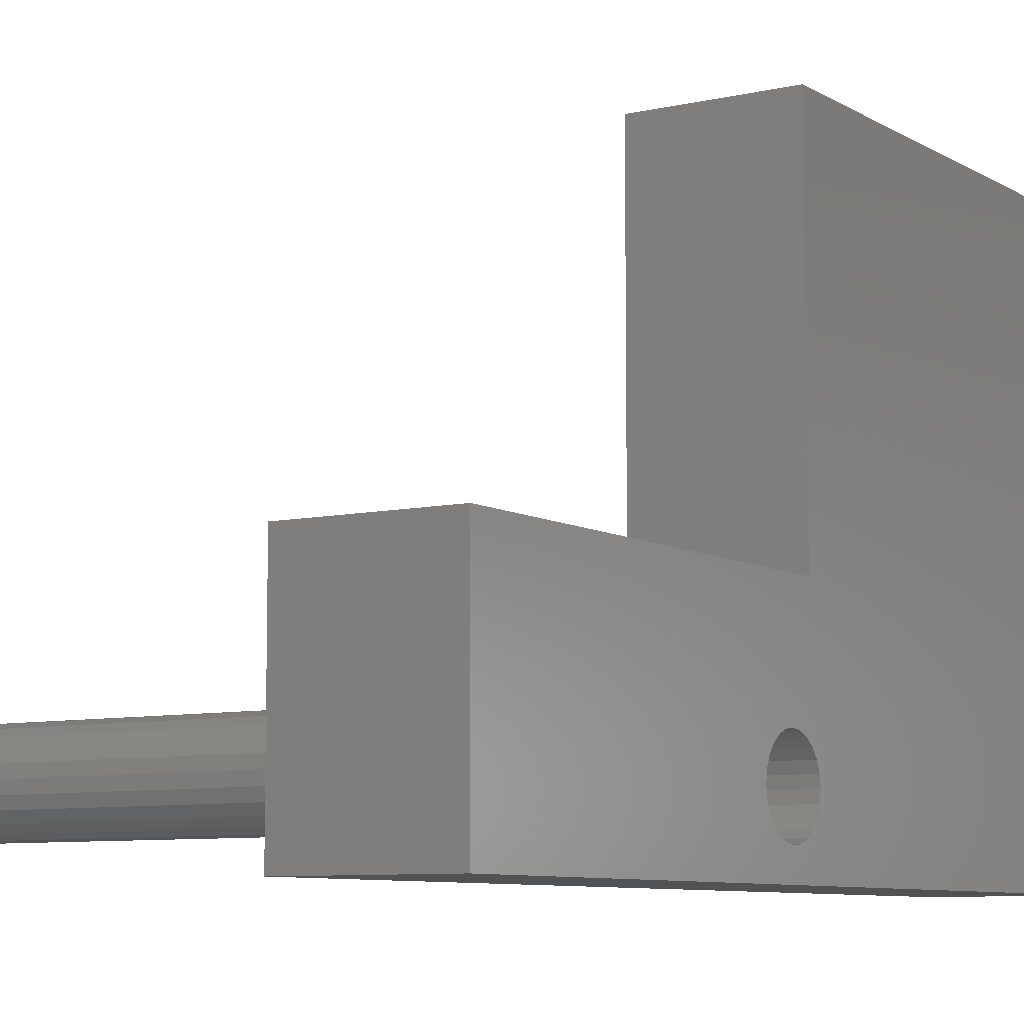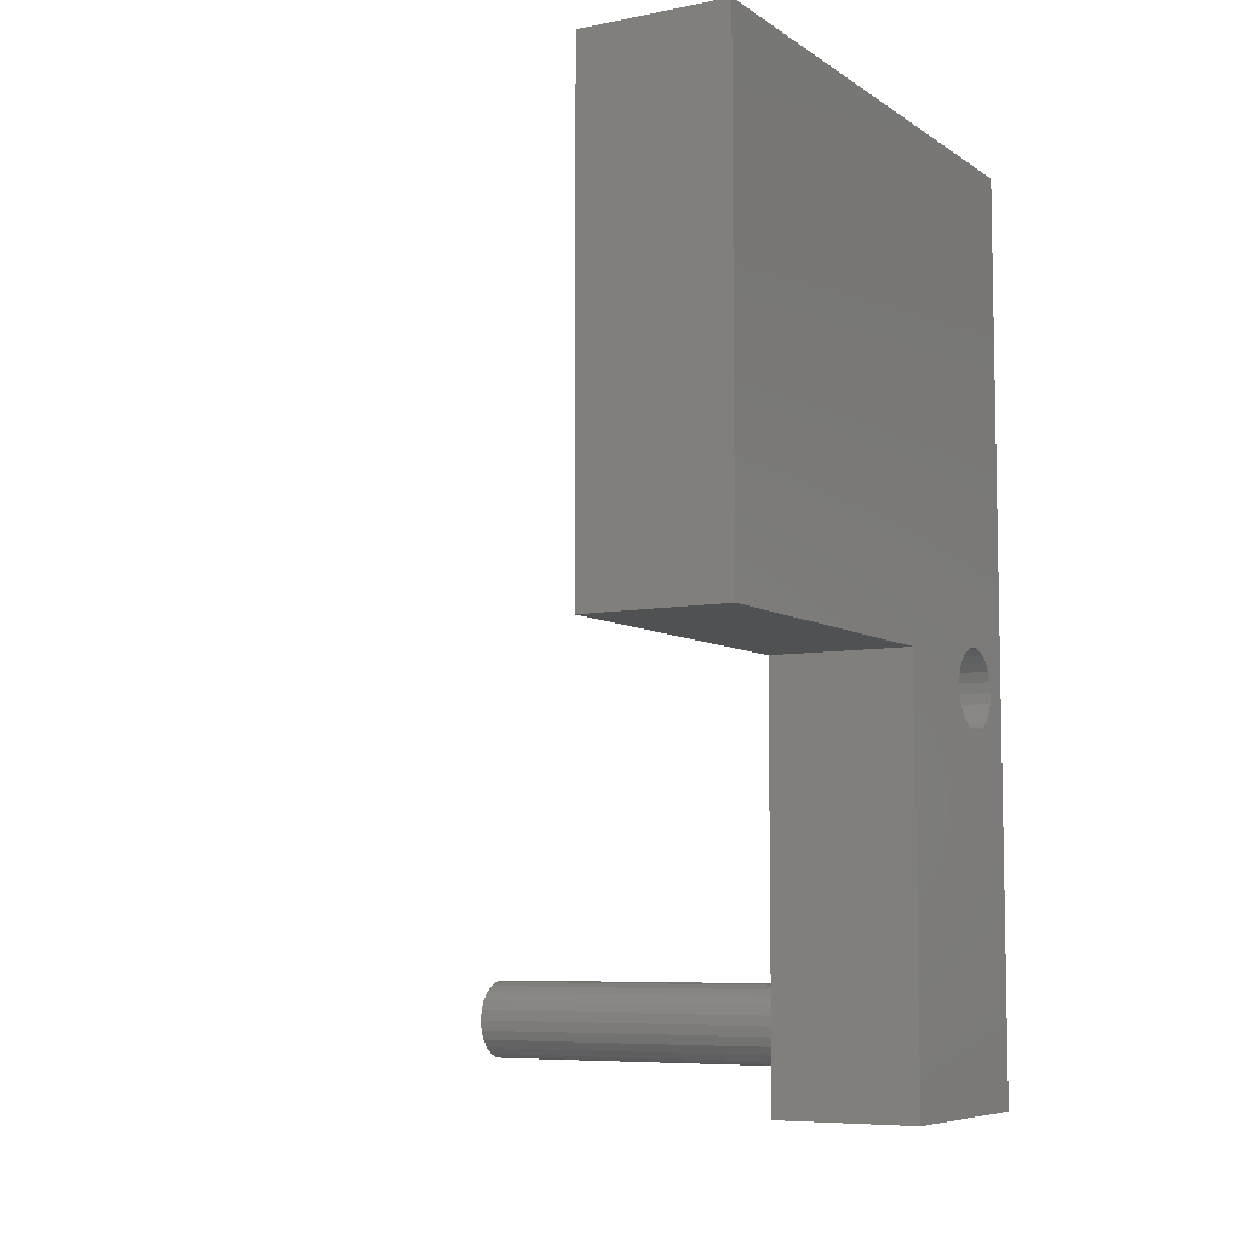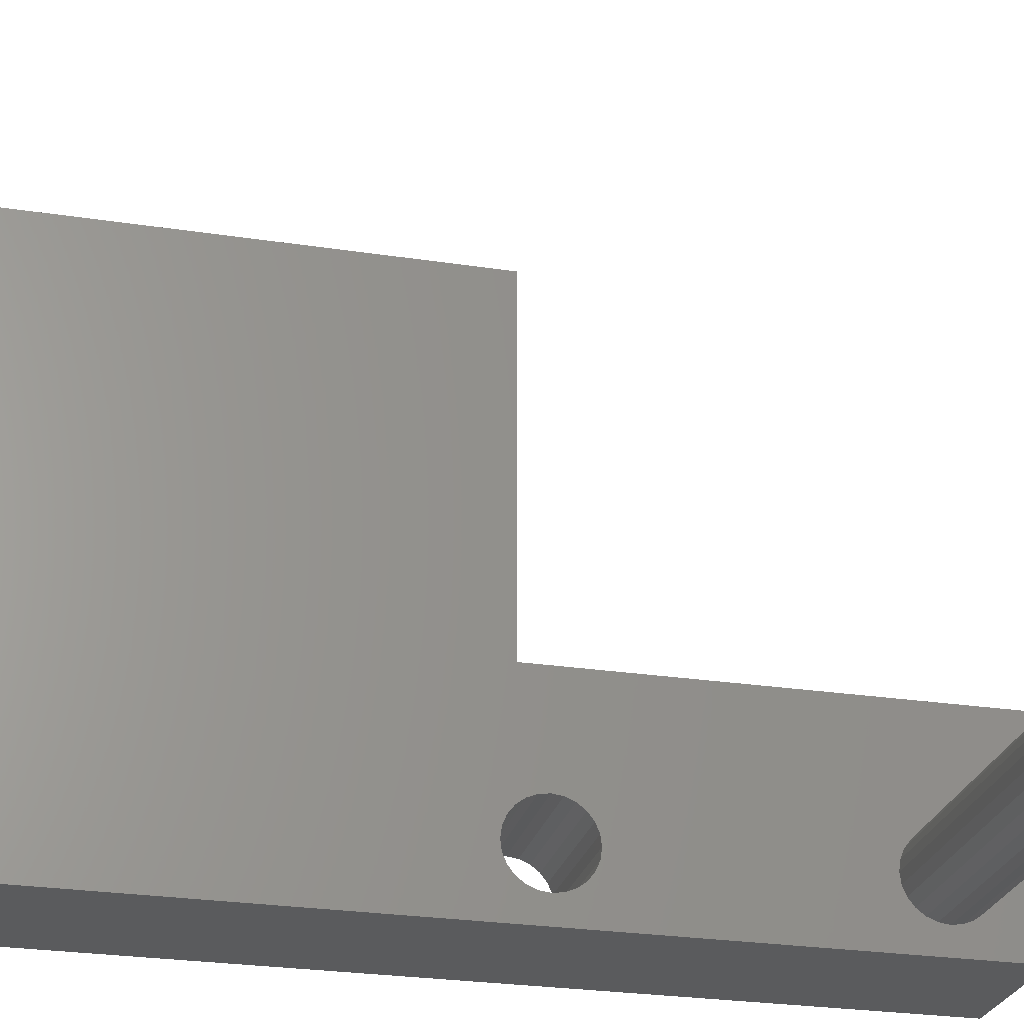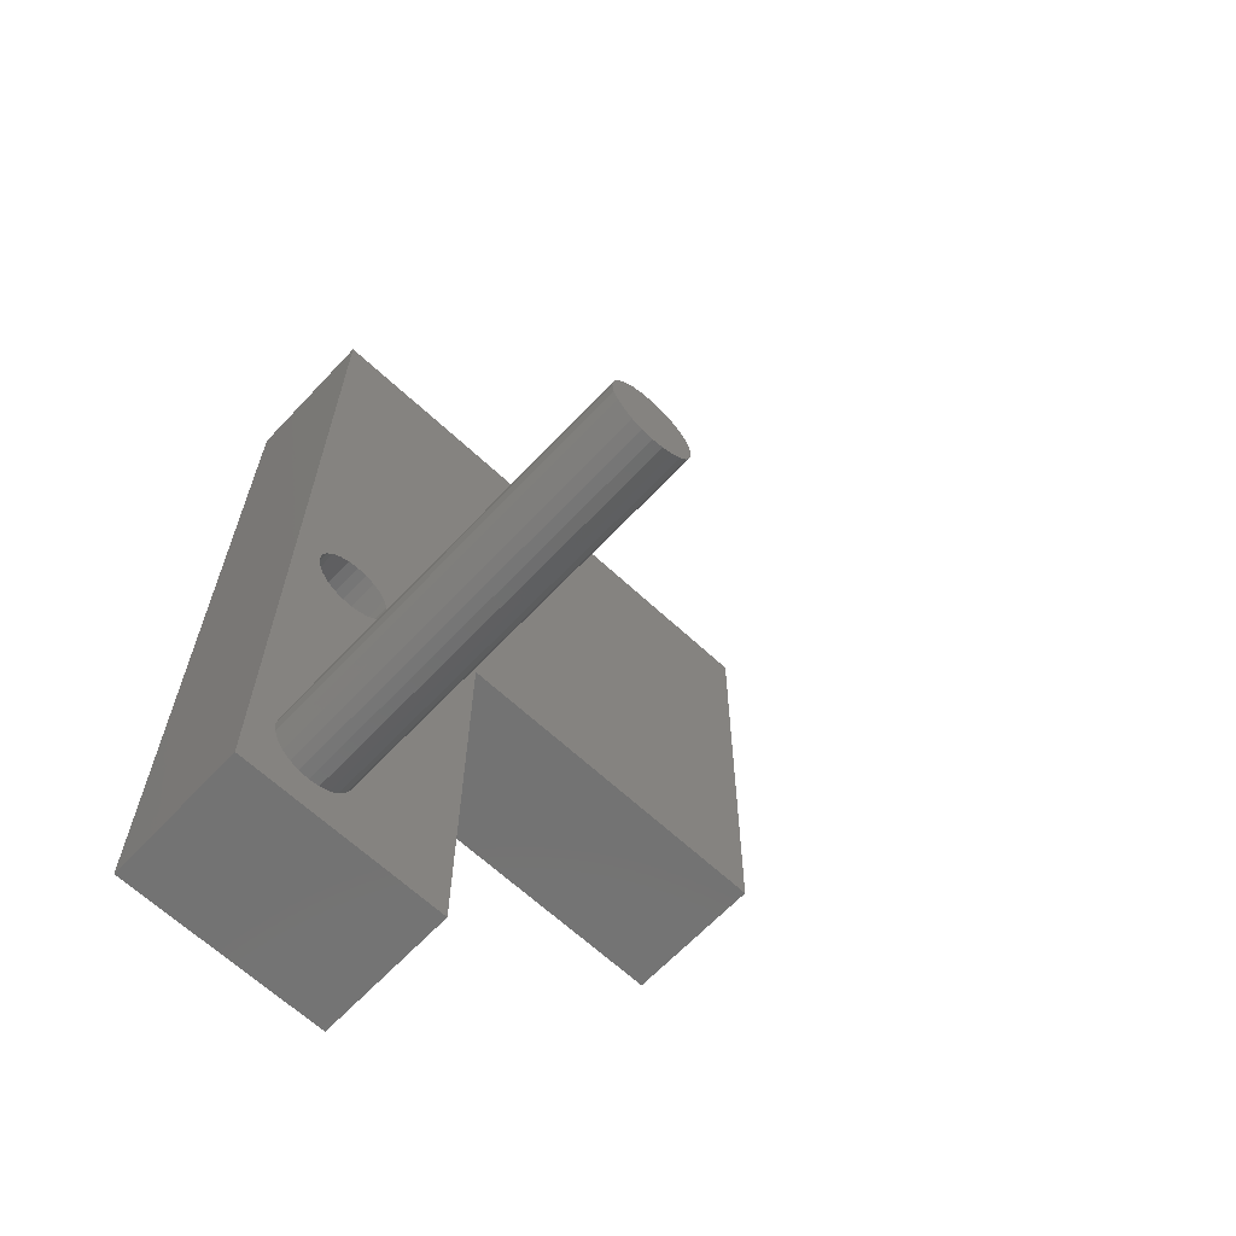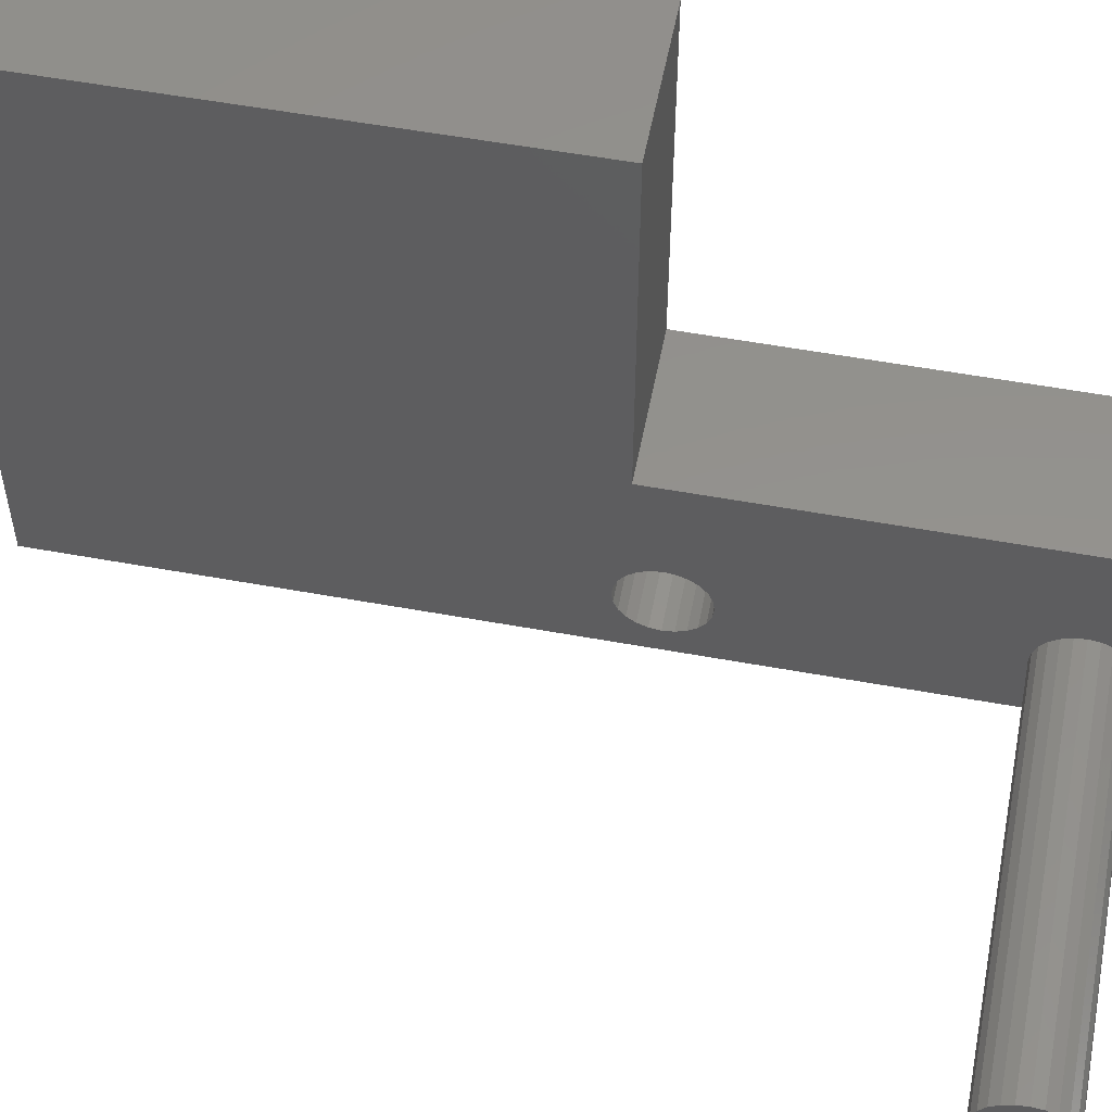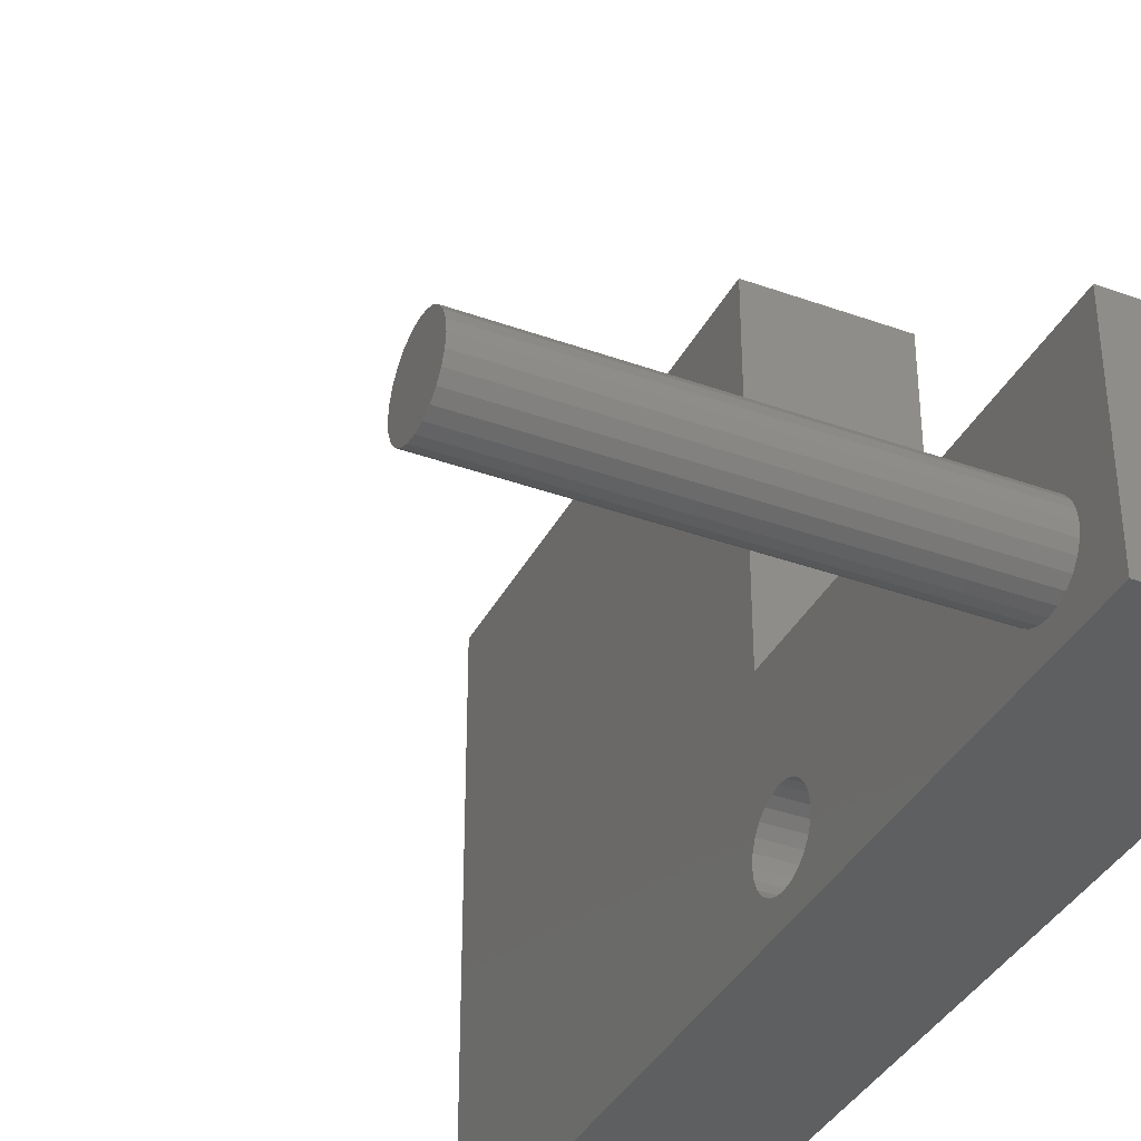
<metadata>
{"format":"stl","ext":"stl","renderer":"f3d","projection":"perspective","resolution":1024,"background":"white","views":[{"elev":-8.0,"azim":-147.3,"up":"+Y"},{"elev":-7.1,"azim":-150.1,"up":"+Z"},{"elev":-26.0,"azim":76.3,"up":"+Y"},{"elev":-64.7,"azim":46.8,"up":"+Z"},{"elev":55.4,"azim":100.9,"up":"+Y"},{"elev":-37.1,"azim":155.1,"up":"+Y"}]}
</metadata>
<code>
# stl→obj: 108 verts, 216 faces
v -15.5 36 -25.5
v -15.5 57.2 -25.5
v -21 36 -25.5
v -21 57.2 -25.5
v -15.5 57.2 -44
v -21 57.2 -44
v -15.5 44 -44
v -21 44 -44
v -21 36 -60
v -15.5 36 -60
v -15.5 44 -60
v -21 44 -60
v -1 39.95 -57.39
v -1 40 -57
v -1 39.95 -56.61
v -1 39.8 -56.25
v -1 39.56 -55.94
v -1 39.25 -55.7
v -1 38.89 -55.55
v -1 38.5 -55.5
v -1 38.11 -55.55
v -1 37.75 -55.7
v -1 37.44 -55.94
v -1 37.2 -56.25
v -1 37.05 -56.61
v -1 37 -57
v -1 37.05 -57.39
v -1 37.2 -57.75
v -1 37.44 -58.06
v -1 39.8 -57.75
v -1 39.56 -58.06
v -1 37.75 -58.3
v -1 39.25 -58.3
v -1 38.11 -58.45
v -1 38.5 -58.5
v -1 38.89 -58.45
v -15.5 39.95 -56.61
v -15.5 40 -57
v -15.5 39.8 -56.25
v -15.5 39.56 -55.94
v -15.5 39.25 -55.7
v -15.5 38.89 -55.55
v -15.5 38.5 -55.5
v -15.5 38.11 -55.55
v -15.5 37.75 -55.7
v -15.5 37.44 -55.94
v -15.5 37.2 -56.25
v -15.5 37.05 -56.61
v -15.5 37 -57
v -15.5 37.05 -57.39
v -15.5 37.2 -57.75
v -15.5 37.44 -58.06
v -15.5 37.75 -58.3
v -15.5 38.11 -58.45
v -15.5 38.5 -58.5
v -15.5 38.89 -58.45
v -15.5 39.25 -58.3
v -15.5 39.56 -58.06
v -15.5 39.8 -57.75
v -15.5 39.95 -57.39
v -21 39.25 -43.7
v -21 39.56 -43.94
v -21 39.8 -44.25
v -21 39.95 -44.61
v -21 40 -45
v -21 39.95 -45.39
v -21 38.89 -43.55
v -21 38.5 -43.5
v -21 38.11 -43.55
v -21 37.75 -43.7
v -21 37.44 -43.94
v -21 37.2 -44.25
v -21 37.05 -44.61
v -21 37 -45
v -21 37.05 -45.39
v -21 37.2 -45.75
v -21 37.44 -46.06
v -21 37.75 -46.3
v -21 38.11 -46.45
v -21 38.5 -46.5
v -21 38.89 -46.45
v -21 39.25 -46.3
v -21 39.56 -46.06
v -21 39.8 -45.75
v -15.5 39.25 -43.7
v -15.5 39.56 -43.94
v -15.5 39.8 -44.25
v -15.5 39.95 -44.61
v -15.5 38.89 -43.55
v -15.5 38.5 -43.5
v -15.5 38.11 -43.55
v -15.5 37.75 -43.7
v -15.5 37.44 -43.94
v -15.5 37.2 -44.25
v -15.5 37.05 -44.61
v -15.5 37 -45
v -15.5 40 -45
v -15.5 39.95 -45.39
v -15.5 39.8 -45.75
v -15.5 39.56 -46.06
v -15.5 39.25 -46.3
v -15.5 38.89 -46.45
v -15.5 38.5 -46.5
v -15.5 38.11 -46.45
v -15.5 37.75 -46.3
v -15.5 37.44 -46.06
v -15.5 37.2 -45.75
v -15.5 37.05 -45.39
f 1 2 3
f 3 2 4
f 5 4 2
f 5 6 4
f 7 8 5
f 8 6 5
f 9 1 3
f 10 1 9
f 11 8 7
f 11 12 8
f 10 9 12
f 10 12 11
f 13 14 15
f 16 13 15
f 17 13 16
f 18 13 17
f 19 13 18
f 20 13 19
f 21 13 20
f 22 13 21
f 23 13 22
f 24 13 23
f 25 13 24
f 26 13 25
f 26 27 13
f 27 28 13
f 28 29 13
f 29 30 13
f 29 31 30
f 29 32 31
f 32 33 31
f 32 34 33
f 34 35 36
f 34 36 33
f 15 14 37
f 37 14 38
f 16 15 39
f 39 15 37
f 17 16 40
f 40 16 39
f 18 17 41
f 41 17 40
f 19 18 42
f 42 18 41
f 20 19 43
f 43 19 42
f 21 20 44
f 44 20 43
f 22 21 45
f 45 21 44
f 23 22 46
f 46 22 45
f 24 23 47
f 47 23 46
f 25 24 48
f 48 24 47
f 26 25 49
f 49 25 48
f 26 50 27
f 26 49 50
f 27 51 28
f 27 50 51
f 28 52 29
f 28 51 52
f 29 53 32
f 29 52 53
f 32 54 34
f 32 53 54
f 34 55 35
f 34 54 55
f 35 56 36
f 35 55 56
f 36 57 33
f 36 56 57
f 33 58 31
f 33 57 58
f 31 59 30
f 31 58 59
f 30 60 13
f 30 59 60
f 13 38 14
f 13 60 38
f 3 4 6
f 9 8 12
f 3 6 8
f 3 8 61
f 61 8 62
f 62 8 63
f 63 8 64
f 64 8 65
f 66 65 8
f 9 66 8
f 3 61 67
f 3 67 68
f 3 68 69
f 3 69 70
f 3 70 71
f 3 71 72
f 3 72 73
f 3 73 74
f 9 3 74
f 9 74 75
f 9 75 76
f 9 76 77
f 9 77 78
f 9 78 79
f 9 79 80
f 9 80 81
f 9 81 82
f 9 82 83
f 9 83 84
f 9 84 66
f 1 5 2
f 1 7 5
f 1 85 7
f 10 53 52
f 10 52 51
f 10 54 53
f 10 11 54
f 10 51 50
f 10 50 49
f 85 86 7
f 86 87 7
f 87 88 7
f 88 11 7
f 10 49 1
f 1 89 85
f 1 90 89
f 1 91 90
f 1 92 91
f 1 93 92
f 1 94 93
f 1 95 94
f 54 11 55
f 55 11 56
f 56 11 57
f 57 11 58
f 58 11 59
f 59 11 60
f 60 11 38
f 37 38 11
f 39 37 11
f 40 39 11
f 1 96 95
f 1 49 96
f 49 48 96
f 96 48 47
f 96 47 46
f 96 46 45
f 96 45 44
f 88 97 11
f 40 11 97
f 41 40 97
f 42 41 97
f 42 97 98
f 43 42 98
f 44 43 98
f 44 98 99
f 44 99 100
f 44 100 101
f 44 101 102
f 44 102 103
f 44 103 104
f 105 44 104
f 106 44 105
f 107 44 106
f 108 44 107
f 96 44 108
f 64 65 97
f 88 64 97
f 63 64 88
f 87 63 88
f 62 63 87
f 86 62 87
f 61 62 86
f 85 61 86
f 67 61 85
f 89 67 85
f 68 67 89
f 90 68 89
f 69 68 90
f 91 69 90
f 70 69 91
f 92 70 91
f 71 70 92
f 93 71 92
f 72 71 93
f 94 72 93
f 73 72 94
f 95 73 94
f 74 73 95
f 96 74 95
f 96 75 74
f 96 108 75
f 108 76 75
f 108 107 76
f 107 77 76
f 107 106 77
f 106 78 77
f 106 105 78
f 105 79 78
f 105 104 79
f 104 80 79
f 104 103 80
f 103 81 80
f 103 102 81
f 102 82 81
f 102 101 82
f 101 83 82
f 101 100 83
f 100 84 83
f 100 99 84
f 99 66 84
f 99 98 66
f 98 65 66
f 98 97 65

</code>
